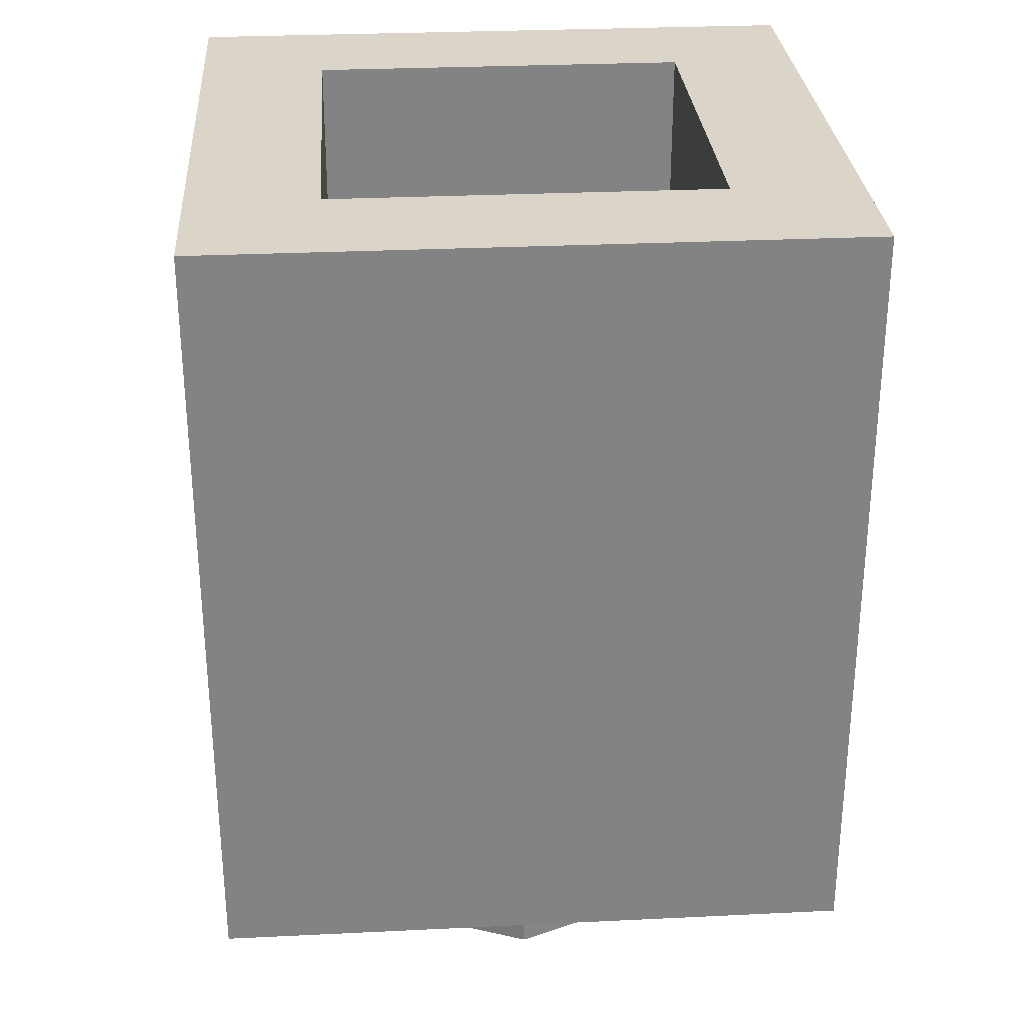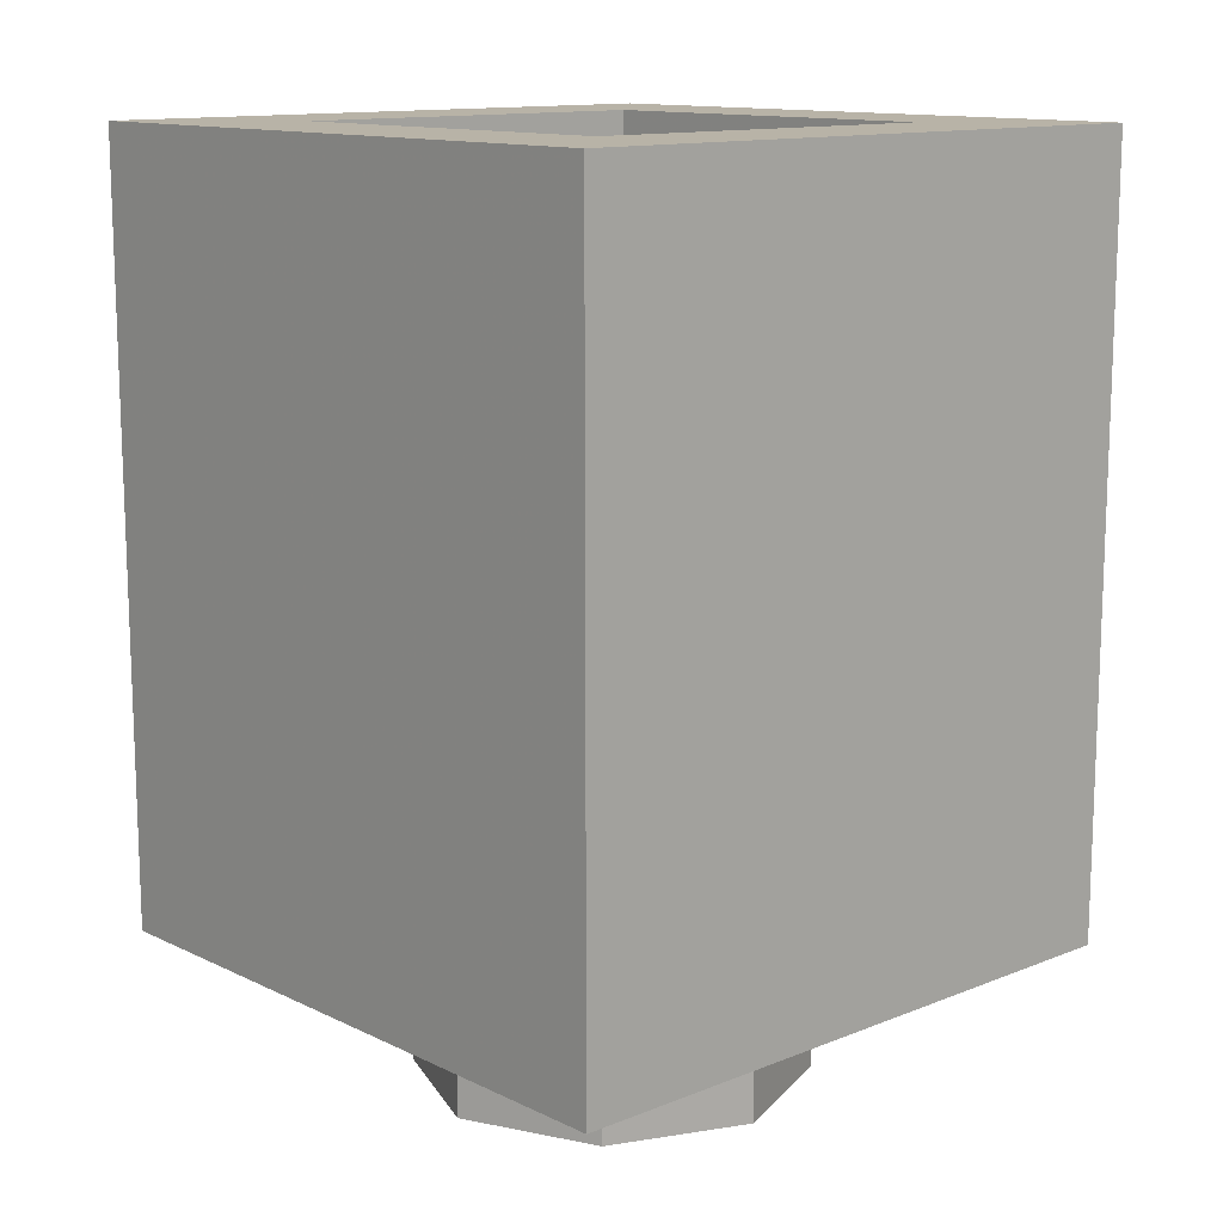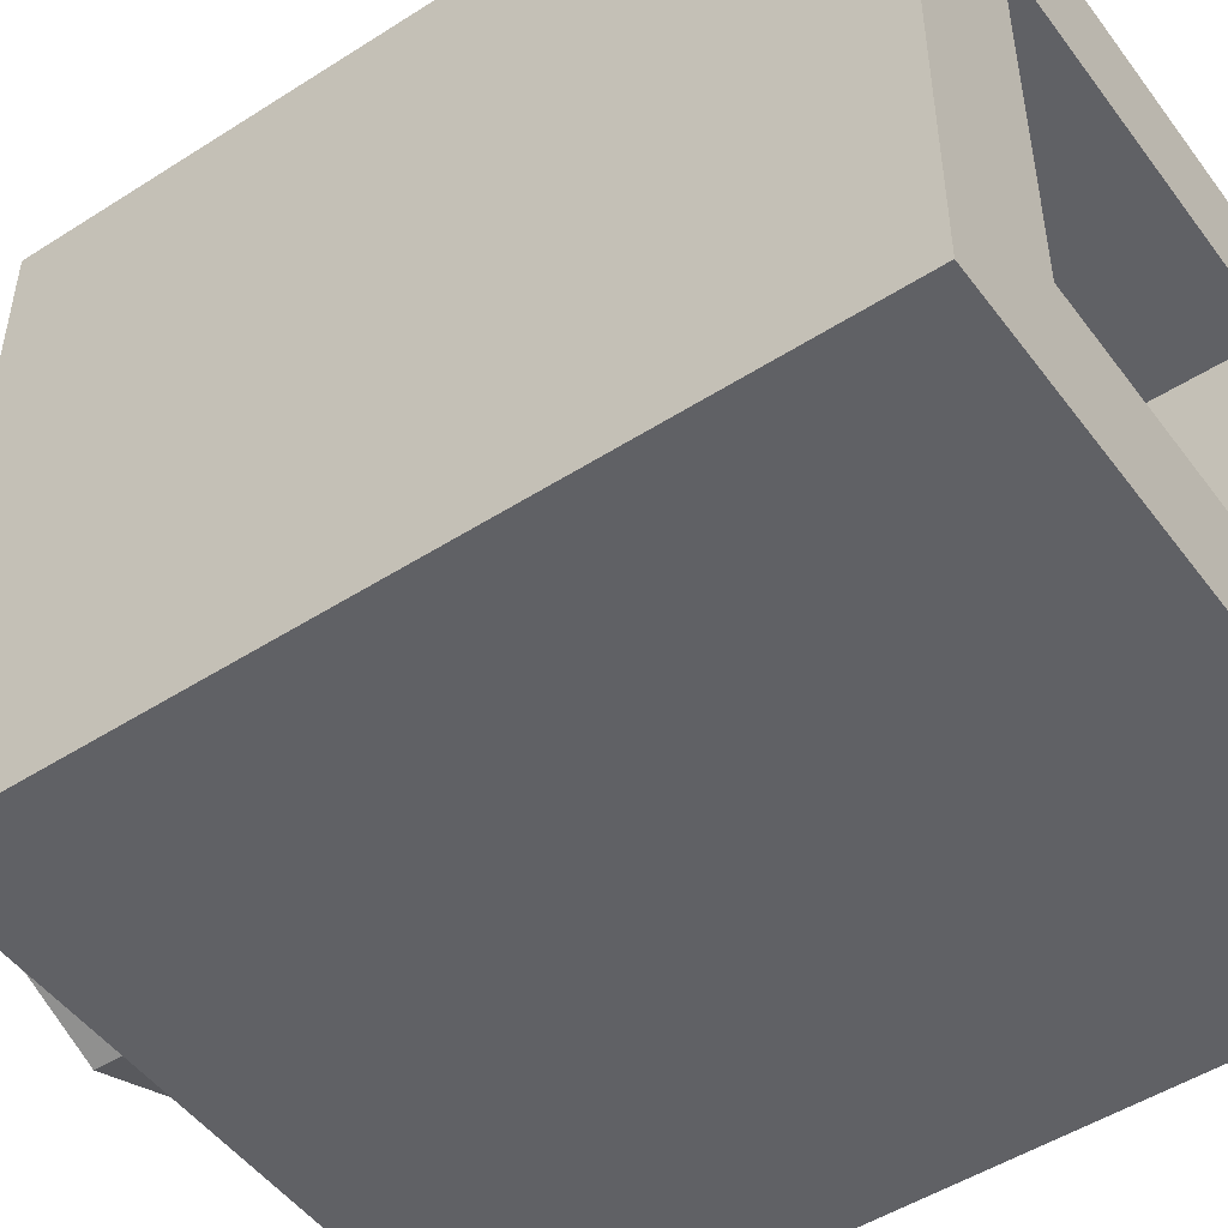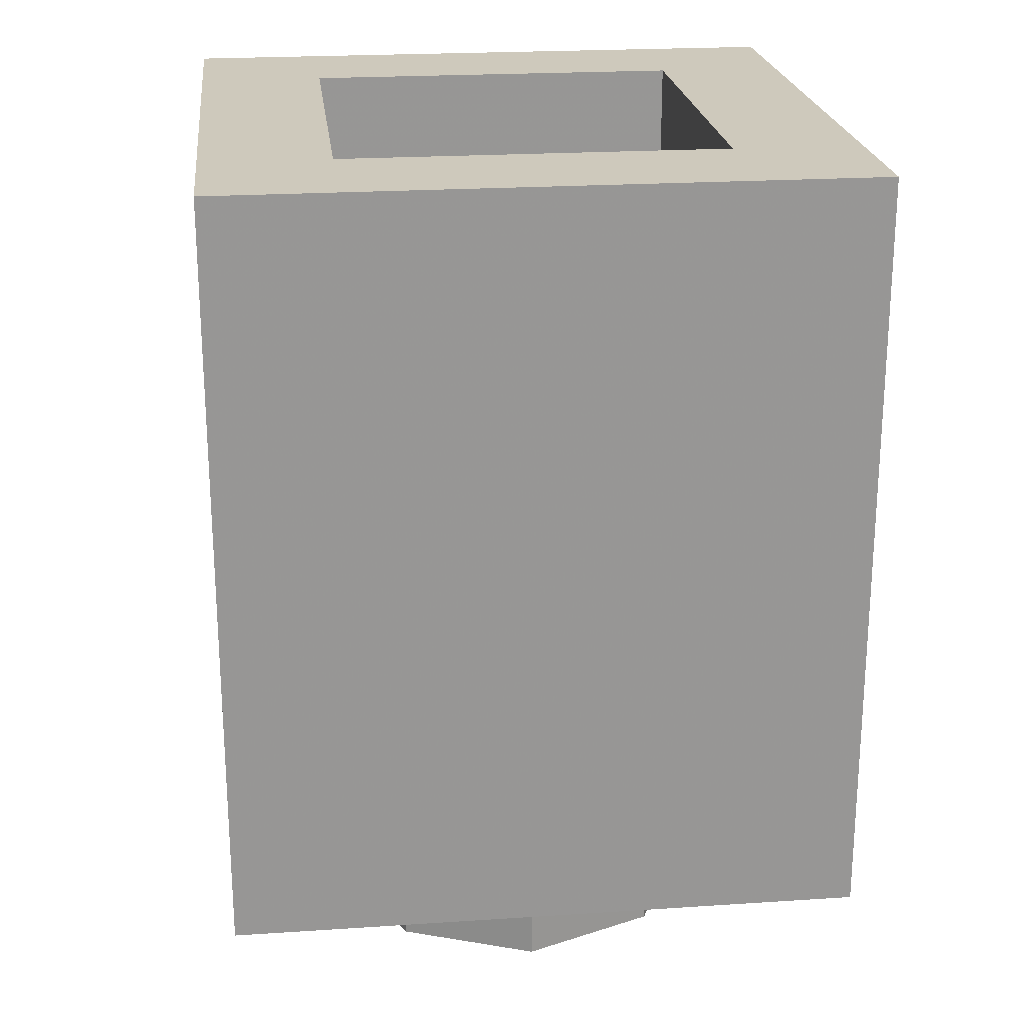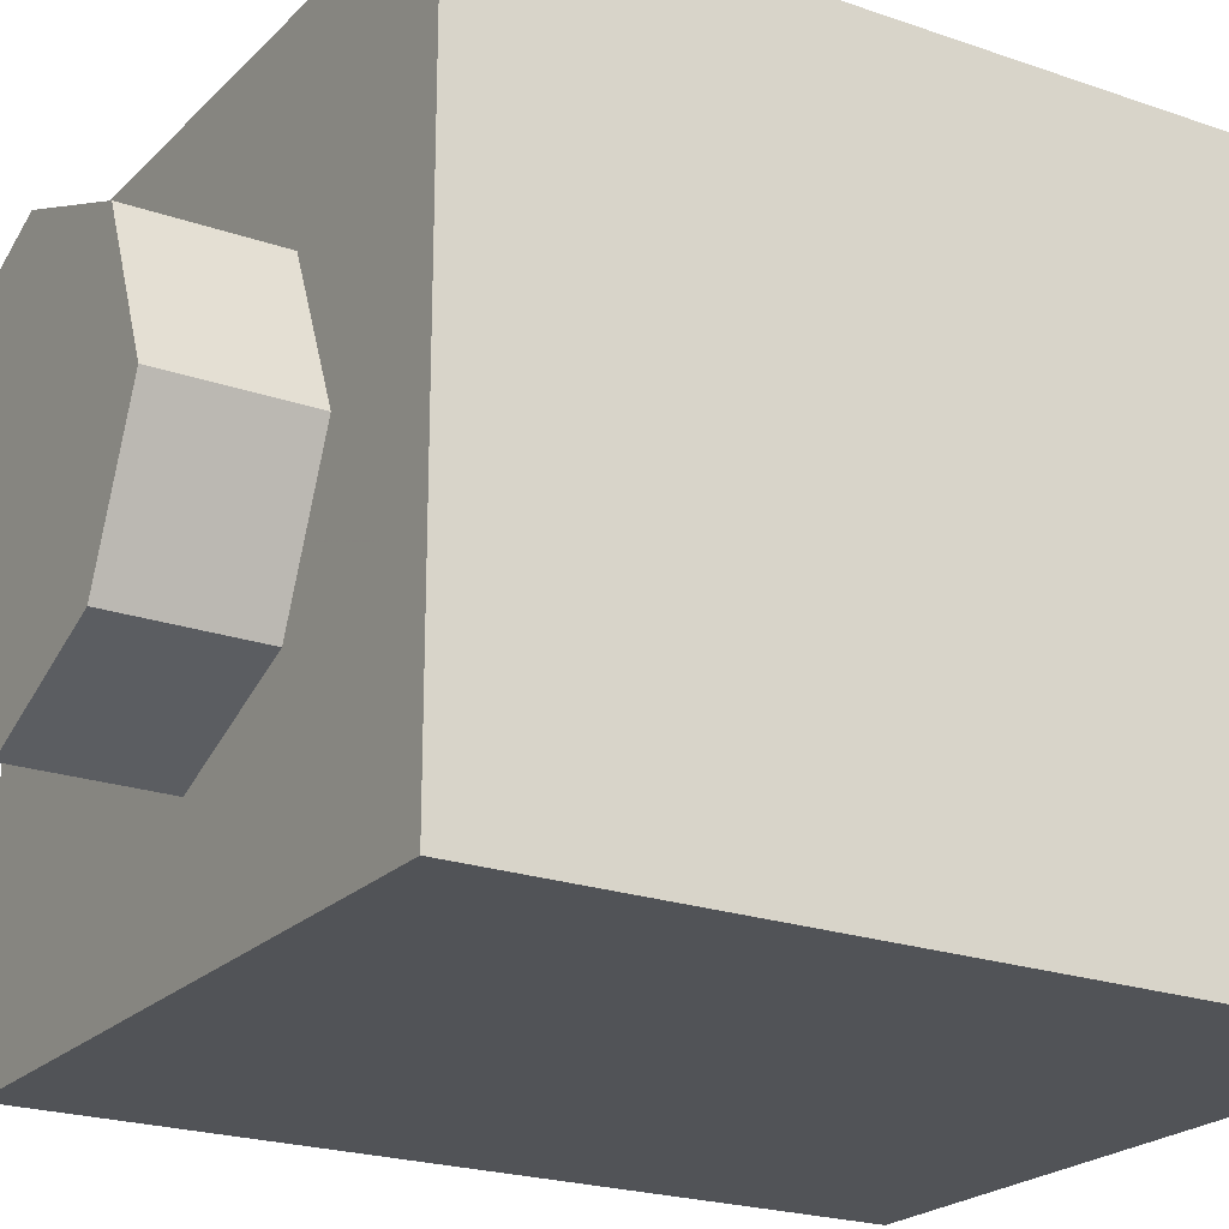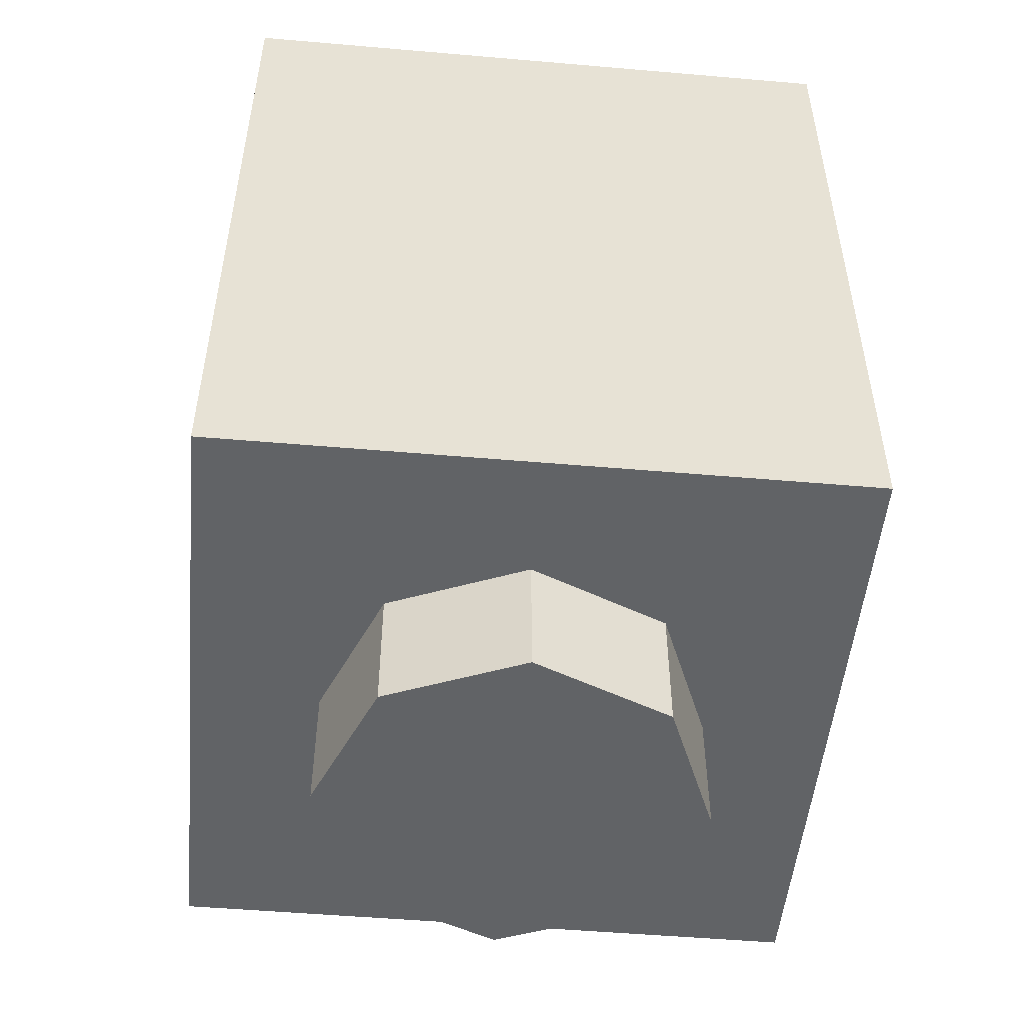
<metadata>
{"format":"obj","ext":"obj","renderer":"f3d","projection":"perspective","resolution":1024,"background":"white","views":[{"elev":29.2,"azim":-94.1,"up":"+Y"},{"elev":12.9,"azim":-42.5,"up":"+Y"},{"elev":-49.7,"azim":125.2,"up":"+Z"},{"elev":22.4,"azim":83.5,"up":"+Y"},{"elev":-22.0,"azim":58.6,"up":"+Z"},{"elev":-50.8,"azim":84.6,"up":"+Y"}]}
</metadata>
<code>
v -0.3 0.25 -0.5
v -0.2 0.55 -0.5
v -0.2 0.35 -0.5
v -0.2 0.65 -0.5
v -0.2 0.55 -0.5
v -0.3 0.25 -0.5
v -0.3 0.95 -0.5
v -0.2 0.65 -0.5
v -0.3 0.95 -0.5
v -0.2 0.85 -0.5
v -0.3 0.95 -0.5
v 0.1 0.95 -0.5
v 0.1 0.85 -0.5
v -0.2 0.85 -0.5
v 0.1383 0.8424 -0.5
v 0.1 0.85 -0.5
v 0.1 0.95 -0.5
v 0.1766 0.9348 -0.5
v 0.1707 0.8207 -0.5
v 0.1383 0.8424 -0.5
v 0.1766 0.9348 -0.5
v 0.2414 0.8914 -0.5
v 0.1924 0.7883 -0.5
v 0.1707 0.8207 -0.5
v 0.2414 0.8914 -0.5
v 0.2848 0.8266 -0.5
v 0.2 0.75 -0.5
v 0.1924 0.7883 -0.5
v 0.2848 0.8266 -0.5
v 0.3 0.75 -0.5
v 0.1924 0.7117 -0.5
v 0.2 0.75 -0.5
v 0.3 0.75 -0.5
v 0.2848 0.6734 -0.5
v 0.1707 0.6793 -0.5
v 0.1924 0.7117 -0.5
v 0.2848 0.6734 -0.5
v 0.2414 0.6086 -0.5
v 0.1707 0.6793 -0.5
v 0.2414 0.6086 -0.5
v 0.2414 0.5914 -0.5
v 0.1707 0.5207 -0.5
v 0.1383 0.5424 -0.5
v 0.1383 0.6576 -0.5
v 0.1707 0.6793 -0.5
v 0.1707 0.5207 -0.5
v 0.1 0.55 -0.5
v 0.1 0.65 -0.5
v 0.1383 0.6576 -0.5
v 0.1383 0.5424 -0.5
v 0.1 0.65 -0.5
v 0.1 0.55 -0.5
v -0.2 0.55 -0.5
v -0.2 0.65 -0.5
v 0.1924 0.4883 -0.5
v 0.1707 0.5207 -0.5
v 0.2414 0.5914 -0.5
v 0.2848 0.5265 -0.5
v 0.2 0.45 -0.5
v 0.1924 0.4883 -0.5
v 0.2848 0.5265 -0.5
v 0.3 0.45 -0.5
v 0.1924 0.4118 -0.5
v 0.2 0.45 -0.5
v 0.3 0.45 -0.5
v 0.2848 0.3735 -0.5
v 0.1707 0.3793 -0.5
v 0.1924 0.4118 -0.5
v 0.2848 0.3735 -0.5
v 0.2414 0.3086 -0.5
v 0.1383 0.3576 -0.5
v 0.1707 0.3793 -0.5
v 0.2414 0.3086 -0.5
v 0.1766 0.2652 -0.5
v 0.1 0.35 -0.5
v 0.1383 0.3576 -0.5
v 0.1766 0.2652 -0.5
v 0.1 0.25 -0.5
v 0.1 0.35 -0.5
v 0.1 0.25 -0.5
v -0.3 0.25 -0.5
v -0.2 0.35 -0.5
v -0.5 0 -0.5
v -0.3 0.25 -0.5
v 0.1 0.25 -0.5
v 0.5 0 -0.5
v -0.3 0.95 -0.5
v -0.3 0.25 -0.5
v -0.5 0 -0.5
v -0.5 1.2 -0.5
v 0.1 0.95 -0.5
v -0.3 0.95 -0.5
v -0.5 1.2 -0.5
v 0 1.2 -0.5
v 0.1766 0.9348 -0.5
v 0.1 0.95 -0.5
v 0 1.2 -0.5
v 0.5 1.2 -0.5
v 0.2414 0.8914 -0.5
v 0.1766 0.9348 -0.5
v 0.5 1.2 -0.5
v 0.2848 0.8266 -0.5
v 0.2414 0.8914 -0.5
v 0.5 1.2 -0.5
v 0.5 0.6 -0.5
v 0.5 0.6 -0.5
v 0.3 0.75 -0.5
v 0.2848 0.8266 -0.5
v 0.5 0.6 -0.5
v 0.2848 0.6734 -0.5
v 0.3 0.75 -0.5
v 0.2414 0.6086 -0.5
v 0.2848 0.6734 -0.5
v 0.5 0.6 -0.5
v 0.2414 0.5914 -0.5
v 0.2848 0.5265 -0.5
v 0.2414 0.5914 -0.5
v 0.5 0.6 -0.5
v 0.3 0.45 -0.5
v 0.2848 0.5265 -0.5
v 0.5 0.6 -0.5
v 0.2848 0.3735 -0.5
v 0.3 0.45 -0.5
v 0.5 0.6 -0.5
v 0.5 0 -0.5
v 0.5 0 -0.5
v 0.2414 0.3086 -0.5
v 0.2848 0.3735 -0.5
v 0.5 0 -0.5
v 0.1766 0.2652 -0.5
v 0.2414 0.3086 -0.5
v 0.5 0 -0.5
v 0.1 0.25 -0.5
v 0.1766 0.2652 -0.5
v -0.2 0.85 -0.5
v 0.1 0.85 -0.5
v 0.1 0.65 -0.5
v -0.2 0.65 -0.5
v 0.1383 0.6576 -0.5
v 0.1 0.65 -0.5
v 0.1 0.85 -0.5
v 0.1383 0.8424 -0.5
v 0.1383 0.6576 -0.5
v 0.1383 0.8424 -0.5
v 0.1707 0.8207 -0.5
v 0.1707 0.6793 -0.5
v 0.1707 0.6793 -0.5
v 0.1707 0.8207 -0.5
v 0.1924 0.7883 -0.5
v 0.1924 0.7117 -0.5
v 0.1924 0.7117 -0.5
v 0.1924 0.7883 -0.5
v 0.2 0.75 -0.5
v -0.2 0.35 -0.5
v -0.2 0.55 -0.5
v 0.1 0.55 -0.5
v 0.1 0.35 -0.5
v 0.1 0.35 -0.5
v 0.1 0.55 -0.5
v 0.1383 0.5424 -0.5
v 0.1383 0.3576 -0.5
v 0.1383 0.3576 -0.5
v 0.1383 0.5424 -0.5
v 0.1707 0.5207 -0.5
v 0.1707 0.3793 -0.5
v 0.1707 0.3793 -0.5
v 0.1707 0.5207 -0.5
v 0.1924 0.4883 -0.5
v 0.1924 0.4118 -0.5
v 0.1924 0.4118 -0.5
v 0.1924 0.4883 -0.5
v 0.2 0.45 -0.5
v 0.2121 0 -0.2121
v 0 0 -0.3
v 0 -0.2 -0.3
v 0.2121 -0.2 -0.2121
v 0.3 0 0
v 0.2121 0 -0.2121
v 0.2121 -0.2 -0.2121
v 0.3 -0.2 0
v 0.2121 0 0.2121
v 0.3 0 0
v 0.3 -0.2 0
v 0.2121 -0.2 0.2121
v 0 0 0.3
v 0.2121 0 0.2121
v 0.2121 -0.2 0.2121
v 0 -0.2 0.3
v -0.2121 0 0.2121
v 0 0 0.3
v 0 -0.2 0.3
v -0.2121 -0.2 0.2121
v -0.3 0 0
v -0.2121 0 0.2121
v -0.2121 -0.2 0.2121
v -0.3 -0.2 0
v -0.2121 0 -0.2121
v -0.3 0 0
v -0.3 -0.2 0
v -0.2121 -0.2 -0.2121
v 0 0 -0.3
v -0.2121 0 -0.2121
v -0.2121 -0.2 -0.2121
v 0 -0.2 -0.3
v 0 -0.2 0
v 0 -0.2 -0.3
v 0.2121 -0.2 -0.2121
v 0 -0.2 0
v 0.2121 -0.2 -0.2121
v 0.3 -0.2 0
v 0 -0.2 0
v 0.3 -0.2 0
v 0.2121 -0.2 0.2121
v 0 -0.2 0
v 0.2121 -0.2 0.2121
v 0 -0.2 0.3
v 0 -0.2 0
v 0 -0.2 0.3
v -0.2121 -0.2 0.2121
v 0 -0.2 0
v -0.2121 -0.2 0.2121
v -0.3 -0.2 0
v 0 -0.2 0
v -0.3 -0.2 0
v -0.2121 -0.2 -0.2121
v 0 -0.2 0
v -0.2121 -0.2 -0.2121
v 0 -0.2 -0.3
v -0.5 0 0.5
v -0.5 0 -0.5
v 0.5 0 -0.5
v 0.5 0 0.5
v -0.5 0 0.5
v 0.5 0 0.5
v 0.5 1.2 0.5
v -0.5 1.2 0.5
v 0.5 0 0.5
v 0.5 0 -0.5
v 0.5 1.2 -0.5
v 0.5 1.2 0.5
v -0.5 0 -0.5
v -0.5 0 0.5
v -0.5 1.2 0.5
v -0.5 1.2 -0.5
v 0.3 0.2 0.3
v -0.3 0.2 0.3
v -0.3 0.2 -0.3
v 0.3 0.2 -0.3
v 0.3 0.2 0.3
v 0.3 1.2 0.3
v -0.3 1.2 0.3
v -0.3 0.2 0.3
v 0.3 0.2 -0.3
v 0.3 1.2 -0.3
v 0.3 1.2 0.3
v 0.3 0.2 0.3
v -0.3 0.2 -0.3
v -0.3 1.2 -0.3
v 0.3 1.2 -0.3
v 0.3 0.2 -0.3
v -0.3 0.2 0.3
v -0.3 1.2 0.3
v -0.3 1.2 -0.3
v -0.3 0.2 -0.3
v -0.3 1.2 -0.3
v 0.3 1.2 -0.3
v 0.5 1.2 -0.5
v -0.5 1.2 -0.5
v 0.5 1.2 -0.5
v 0.3 1.2 -0.3
v 0.3 1.2 0.3
v 0.5 1.2 0.5
v 0.3 1.2 0.3
v -0.3 1.2 0.3
v -0.5 1.2 0.5
v 0.5 1.2 0.5
v -0.5 1.2 0.5
v -0.3 1.2 0.3
v -0.3 1.2 -0.3
v -0.5 1.2 -0.5
g mesh1446771
f 1 2 3
f 4 5 6
f 6 7 4
f 8 9 10
f 11 12 13
f 13 14 11
f 15 16 17
f 17 18 15
f 19 20 21
f 21 22 19
f 23 24 25
f 25 26 23
f 27 28 29
f 29 30 27
f 31 32 33
f 33 34 31
f 35 36 37
f 37 38 35
f 39 40 41
f 41 42 39
f 43 44 45
f 45 46 43
f 47 48 49
f 49 50 47
f 51 52 53
f 53 54 51
f 55 56 57
f 57 58 55
f 59 60 61
f 61 62 59
f 63 64 65
f 65 66 63
f 67 68 69
f 69 70 67
f 71 72 73
f 73 74 71
f 75 76 77
f 77 78 75
f 79 80 81
f 81 82 79
f 83 84 85
f 85 86 83
f 87 88 89
f 89 90 87
f 91 92 93
f 93 94 91
f 95 96 97
f 97 98 95
f 99 100 101
f 102 103 104
f 104 105 102
f 106 107 108
f 109 110 111
f 112 113 114
f 114 115 112
f 116 117 118
f 119 120 121
f 122 123 124
f 124 125 122
f 126 127 128
f 129 130 131
f 132 133 134
f 135 136 137
f 137 138 135
f 139 140 141
f 141 142 139
f 143 144 145
f 145 146 143
f 147 148 149
f 149 150 147
f 151 152 153
f 154 155 156
f 156 157 154
f 158 159 160
f 160 161 158
f 162 163 164
f 164 165 162
f 166 167 168
f 168 169 166
f 170 171 172
g mesh1446777
f 173 175 174
f 175 173 176
f 177 179 178
f 179 177 180
f 181 183 182
f 183 181 184
f 185 187 186
f 187 185 188
f 189 191 190
f 191 189 192
f 193 195 194
f 195 193 196
f 197 199 198
f 199 197 200
f 201 203 202
f 203 201 204
g mesh1446779
f 205 206 207
f 208 209 210
f 211 212 213
f 214 215 216
f 217 218 219
f 220 221 222
f 223 224 225
f 226 227 228
g mesh1446782
f 229 230 231
f 231 232 229
f 233 234 235
f 235 236 233
f 237 238 239
f 239 240 237
f 241 242 243
f 243 244 241
g mesh1446784
f 245 247 246
f 247 245 248
f 249 251 250
f 251 249 252
f 253 255 254
f 255 253 256
f 257 259 258
f 259 257 260
f 261 263 262
f 263 261 264
g mesh1446786
f 265 266 267
f 267 268 265
f 269 270 271
f 271 272 269
f 273 274 275
f 275 276 273
f 277 278 279
f 279 280 277

</code>
